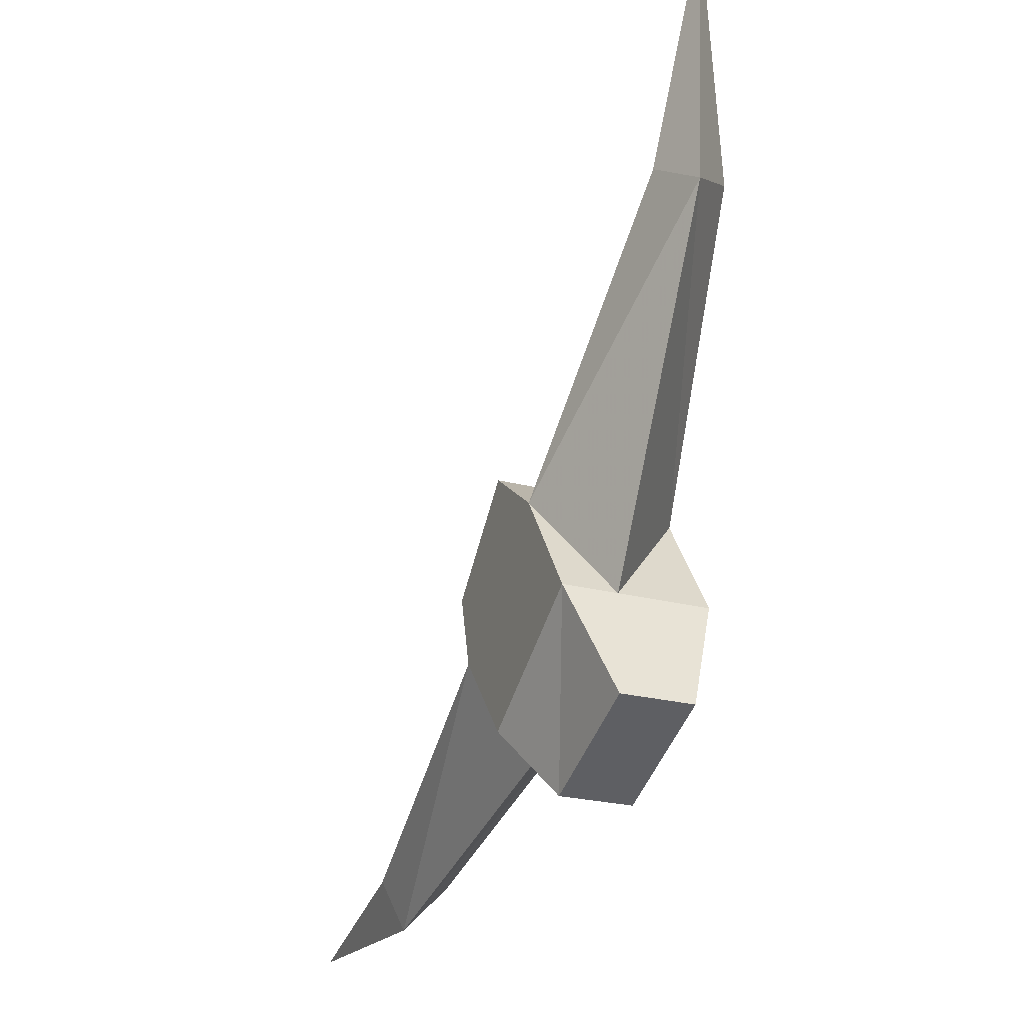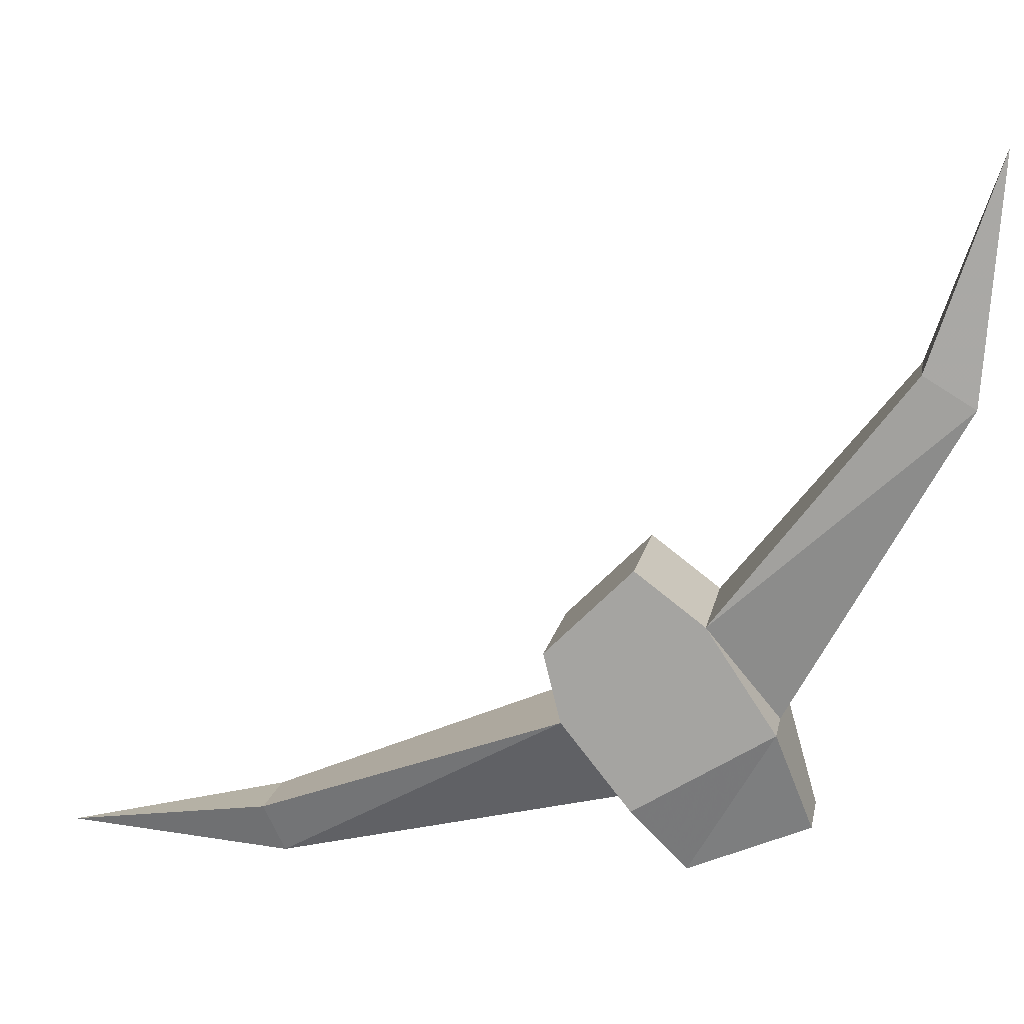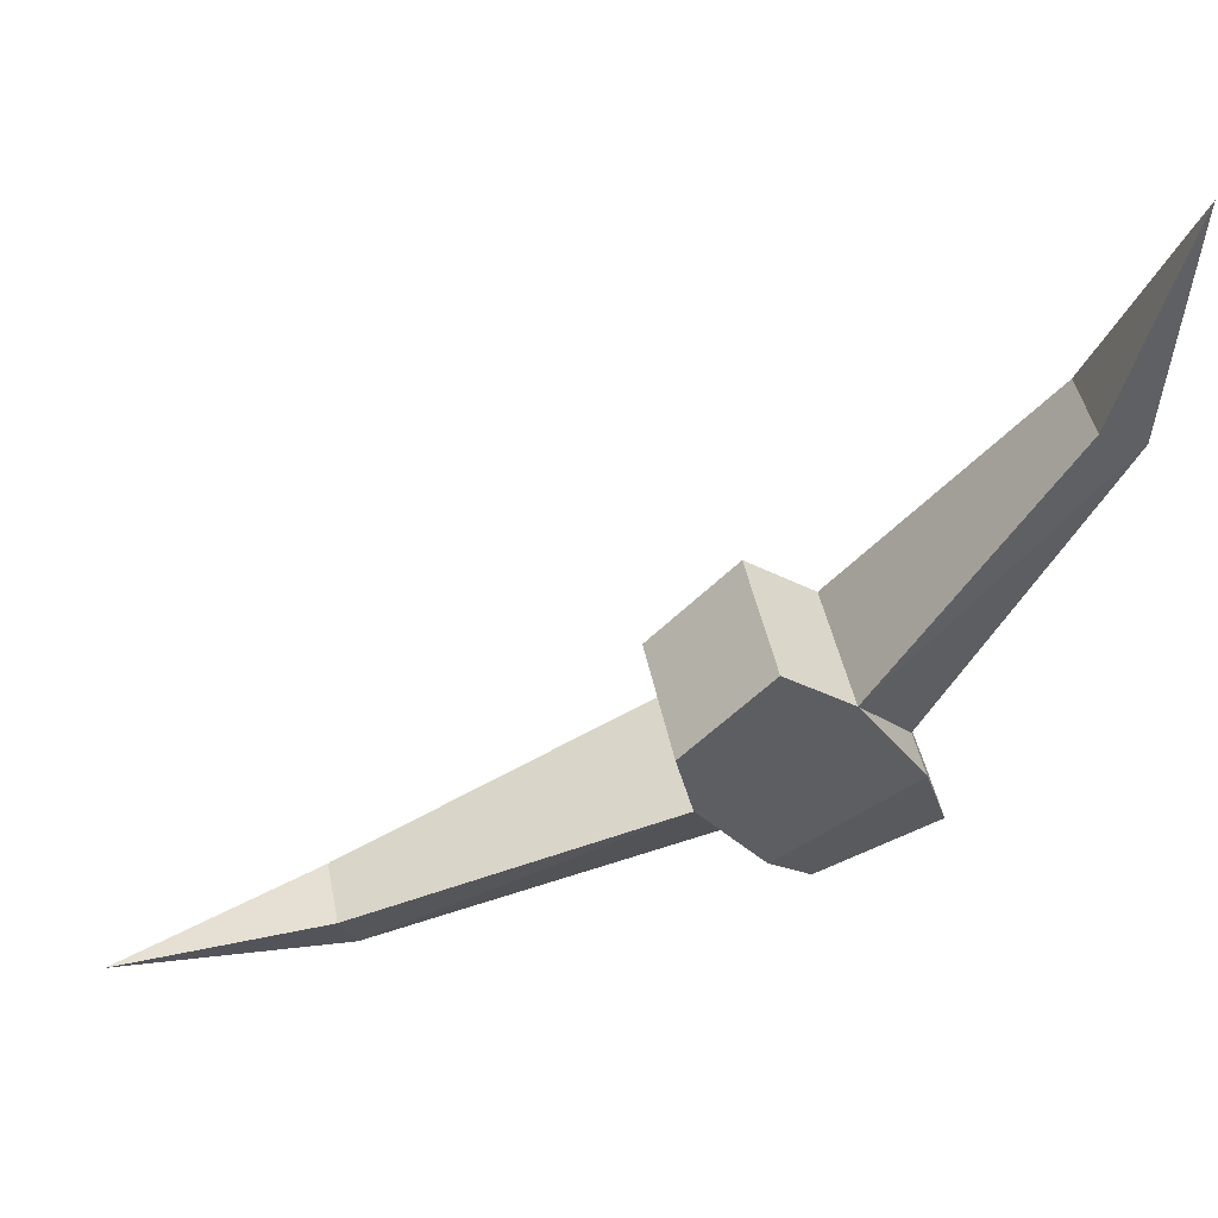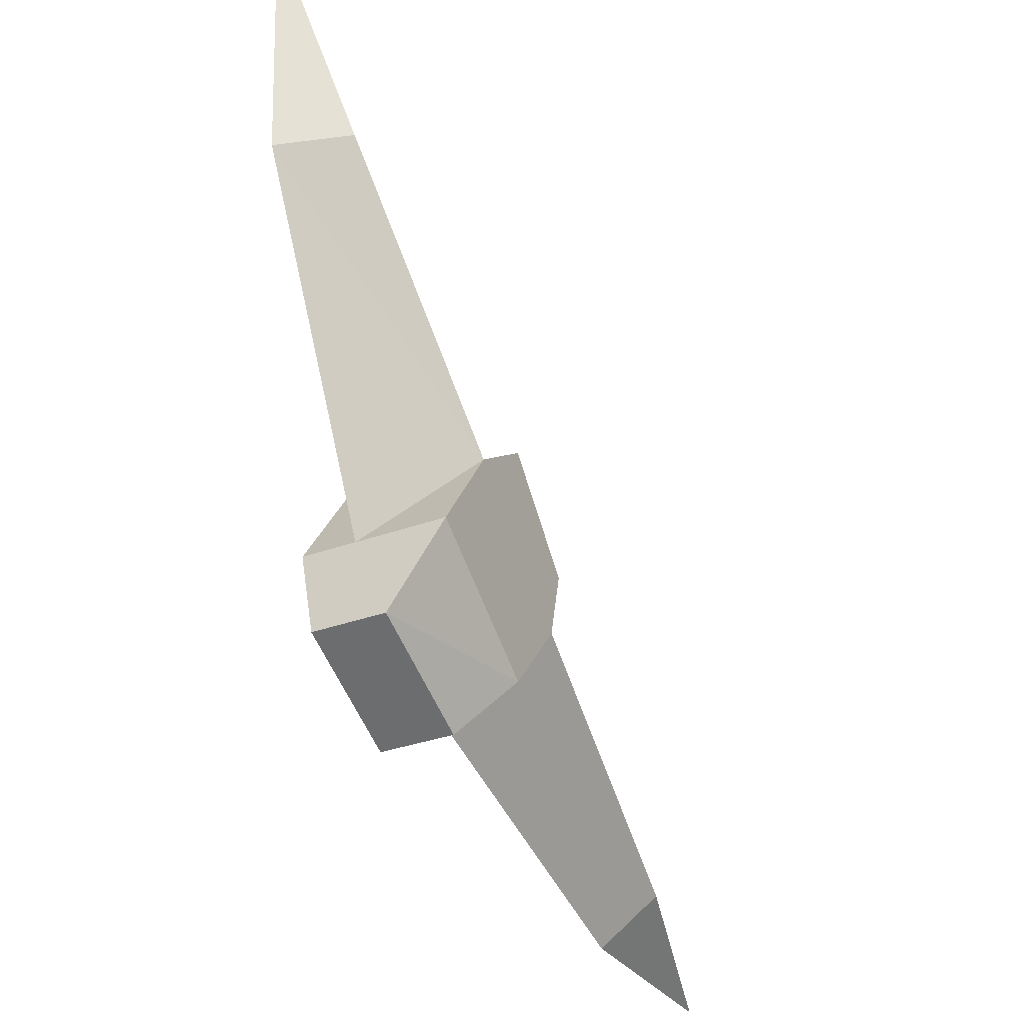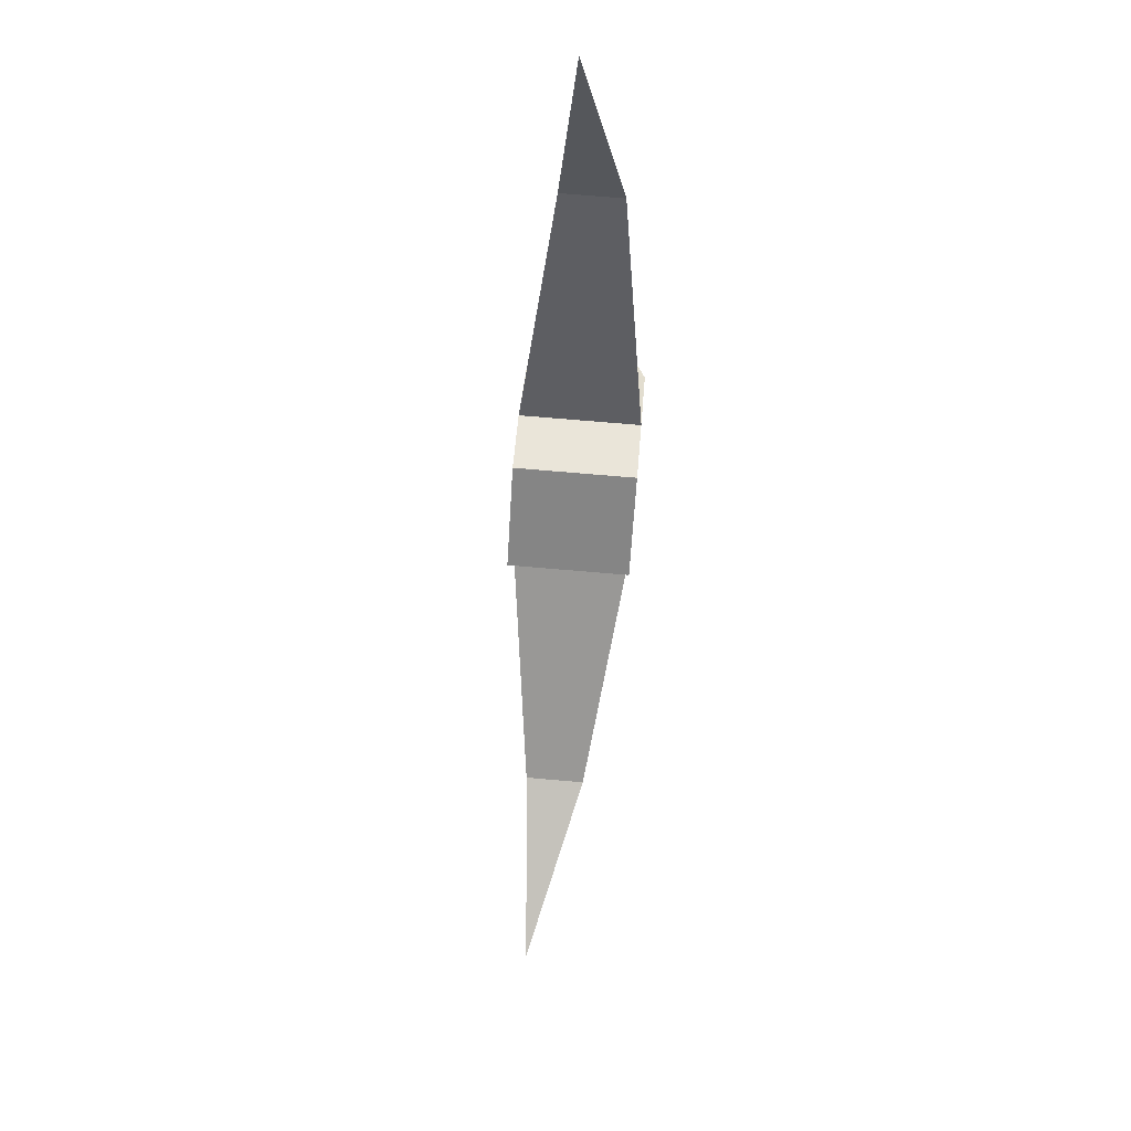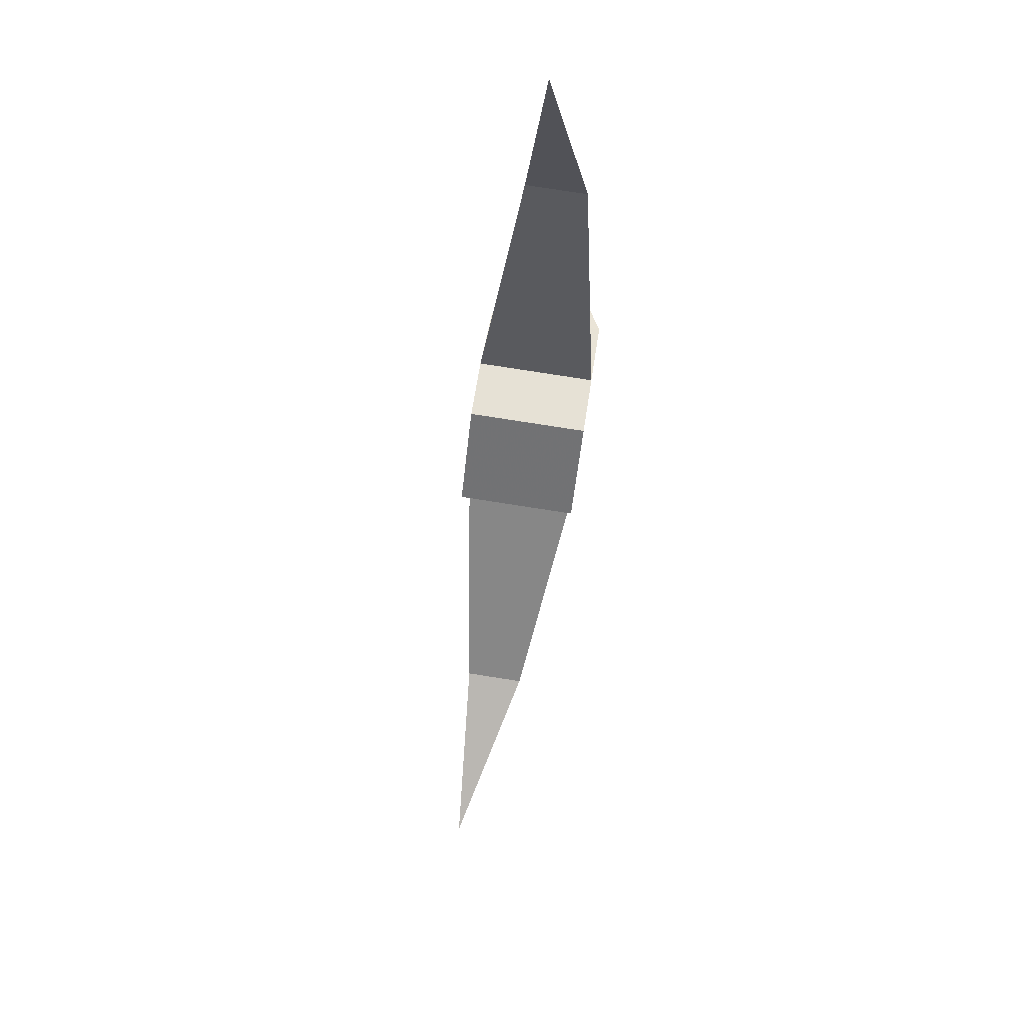
<metadata>
{"format":"obj","ext":"obj","renderer":"f3d","projection":"perspective","resolution":1024,"background":"white","views":[{"elev":-24.4,"azim":156.8,"up":"+Y"},{"elev":14.1,"azim":100.5,"up":"+Y"},{"elev":45.4,"azim":78.9,"up":"+Y"},{"elev":-34.3,"azim":-154.0,"up":"+Y"},{"elev":72.9,"azim":-175.1,"up":"+Z"},{"elev":78.9,"azim":-171.1,"up":"+Z"}]}
</metadata>
<code>
v 0.04688 0.03125 0.05469
v -0.01562 0.03125 0.05469
v -0.01562 -0.007812 0.09375
v 0.04688 -0.007812 0.09375
v 0.04688 -0.03906 0.08594
v 0.04688 0.007812 0.02344
v -0.01562 0.007812 0.02344
v -0.01562 -0.03906 0.08594
v 0 -0.09375 0.2266
v 0.03125 -0.09375 0.2266
v 0.02344 -0.1172 0.2188
v 0.02344 -0.07812 0.05469
v 0.04688 -0.07812 0.05469
v 0.04688 -0.03906 -0.007812
v 0.02344 -0.03906 -0.007812
v 0.02344 0.1016 -0.08594
v 0.03125 0.1172 -0.0625
v 0 0.1172 -0.0625
v -0.01562 -0.03906 -0.007812
v -0.01562 -0.07812 0.05469
v 0.02344 -0.1094 0.3203
v 0 -0.1094 0.03125
v 0.03125 -0.1094 0.03125
v 0 -0.08594 -0.02344
v 0.03125 -0.08594 -0.02344
v 0.02344 0.2109 -0.09375
f 1 2 3
f 1 3 4
f 1 4 5
f 1 5 6
f 1 6 2
f 2 6 7
f 2 7 3
f 3 7 8
f 3 8 4
f 4 8 5
f 5 8 9
f 5 9 10
f 5 10 11
f 5 11 12
f 5 12 13
f 5 13 6
f 6 13 14
f 6 14 15
f 6 15 16
f 6 16 17
f 6 17 7
f 7 17 18
f 7 18 16
f 7 16 15
f 7 15 19
f 7 19 8
f 8 19 20
f 8 20 12
f 8 12 11
f 8 11 9
f 9 11 21
f 9 21 10
f 10 21 11
f 17 16 26
f 17 26 18
f 18 26 16
f 22 23 12
f 22 12 20
f 22 20 24
f 22 24 23
f 23 24 25
f 23 25 14
f 23 14 13
f 23 13 12
f 24 20 19
f 24 19 15
f 24 15 25
f 25 15 14

</code>
